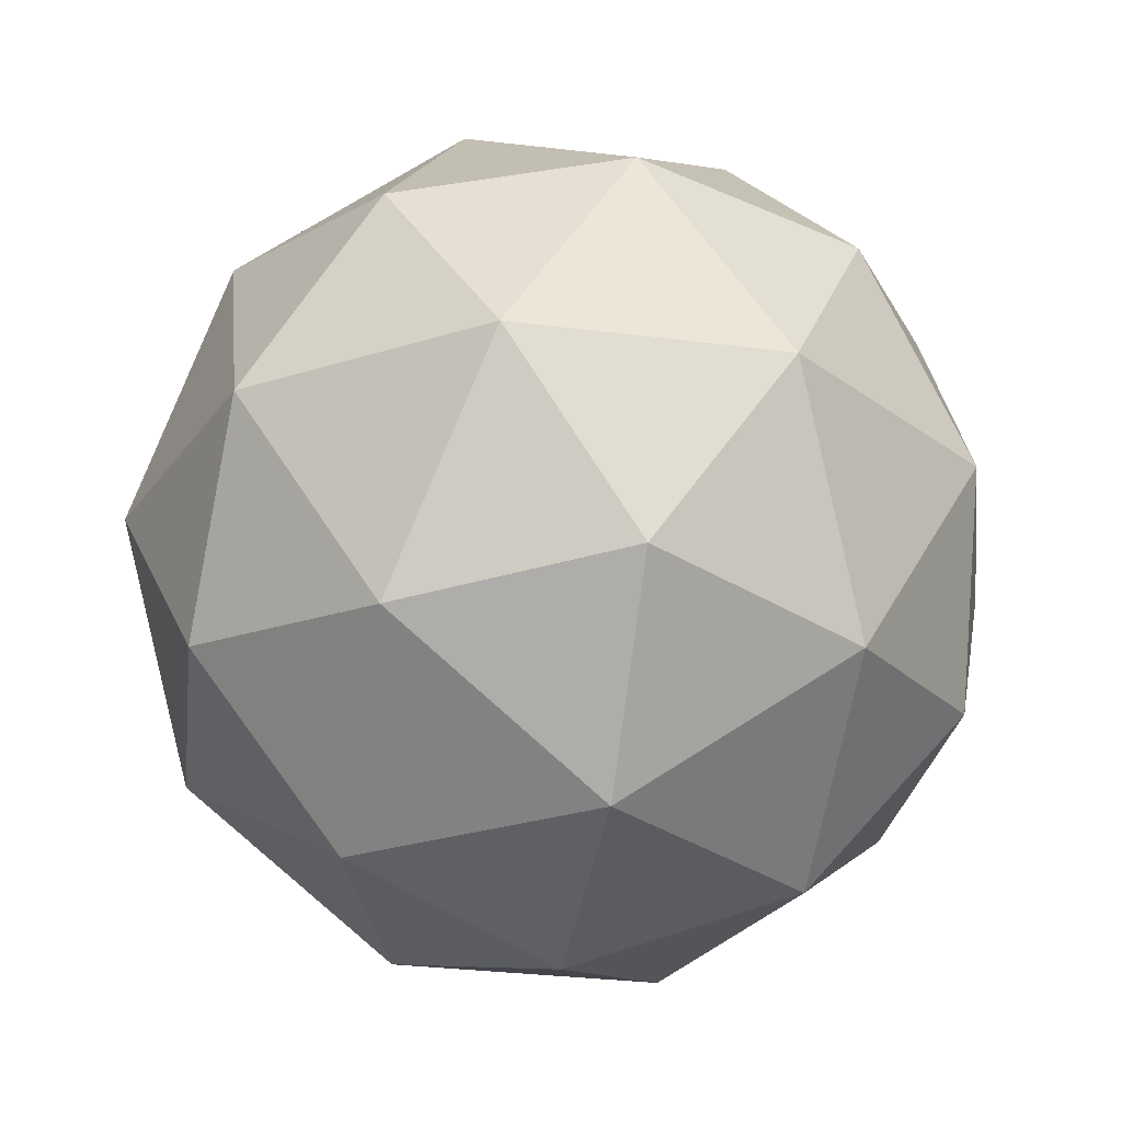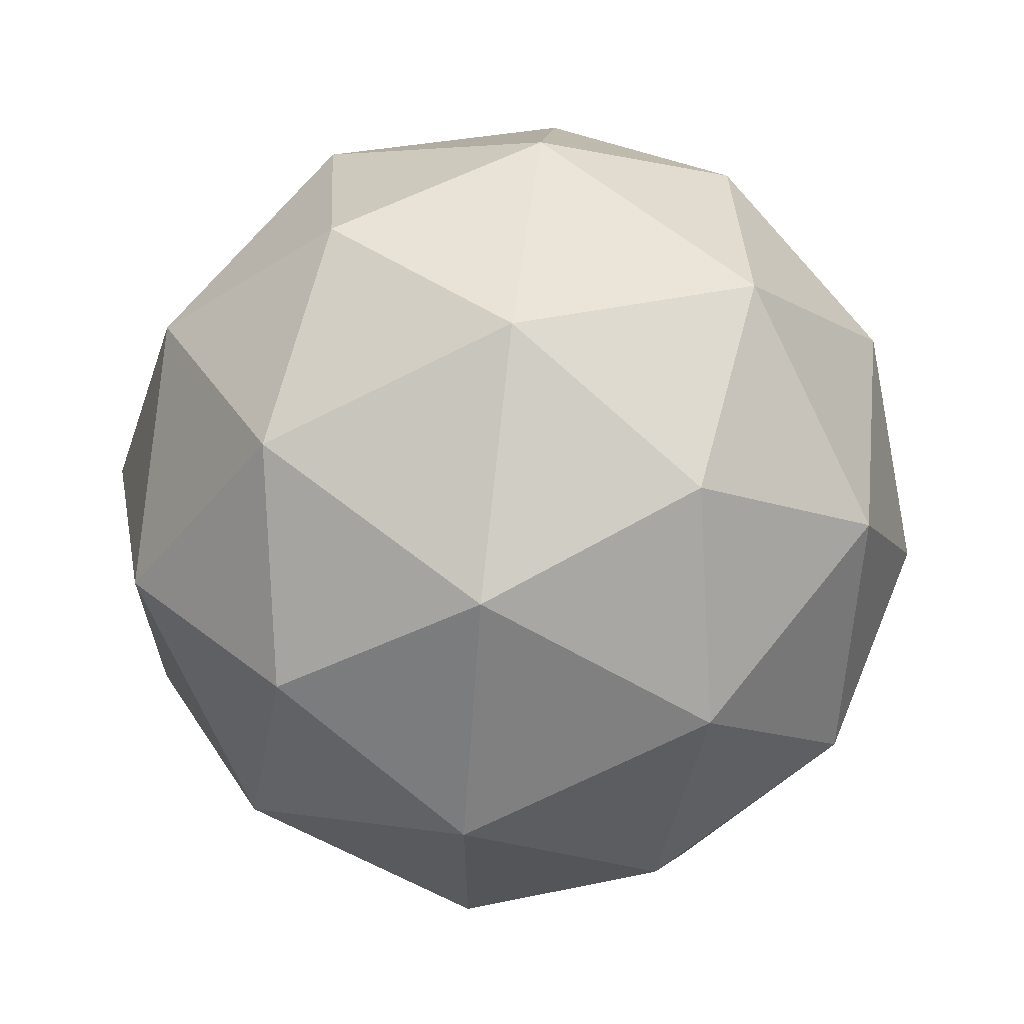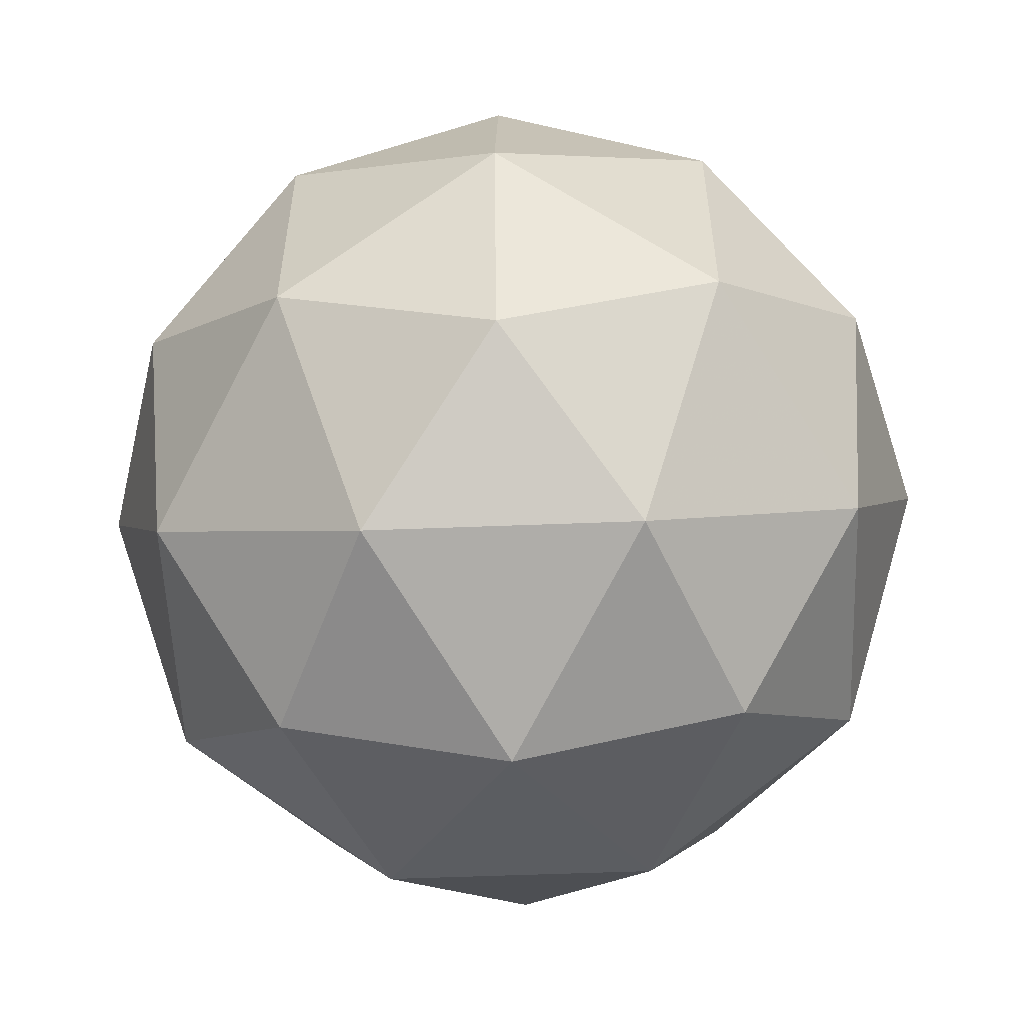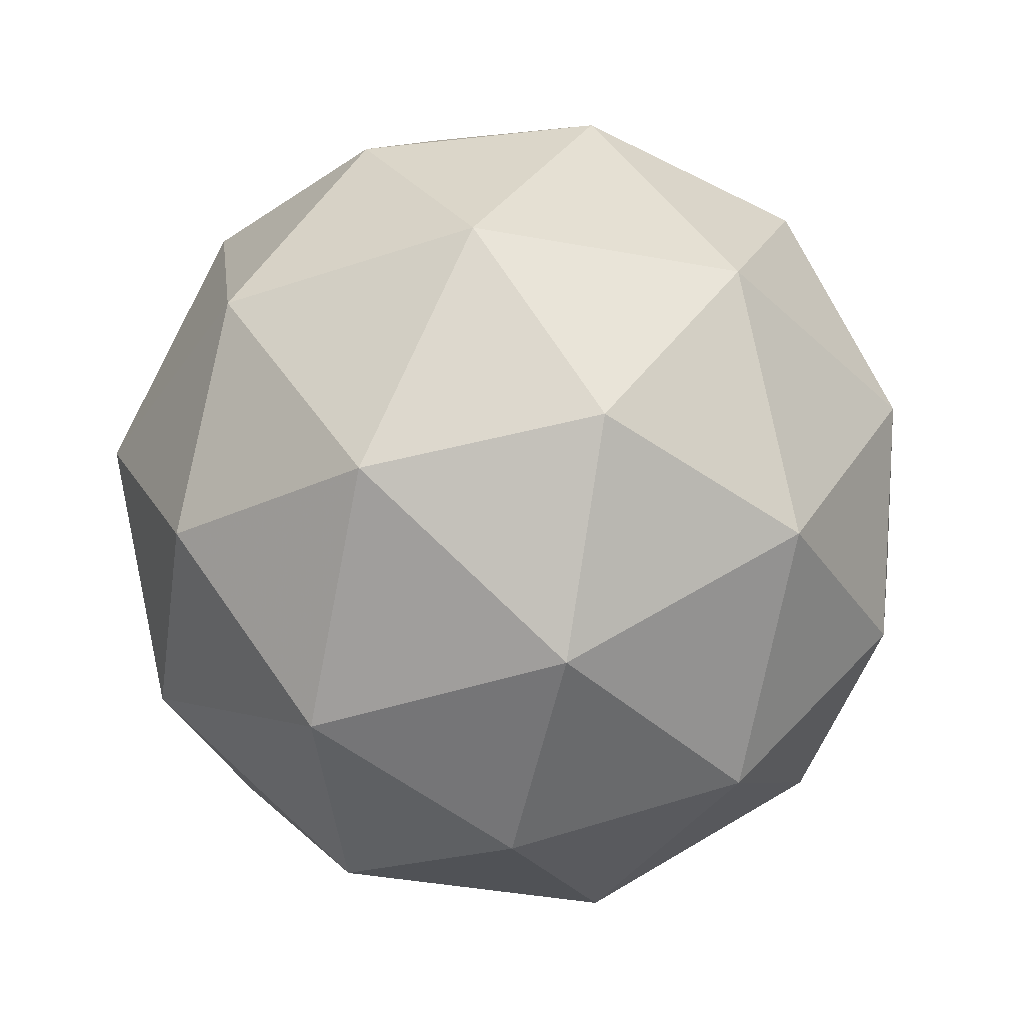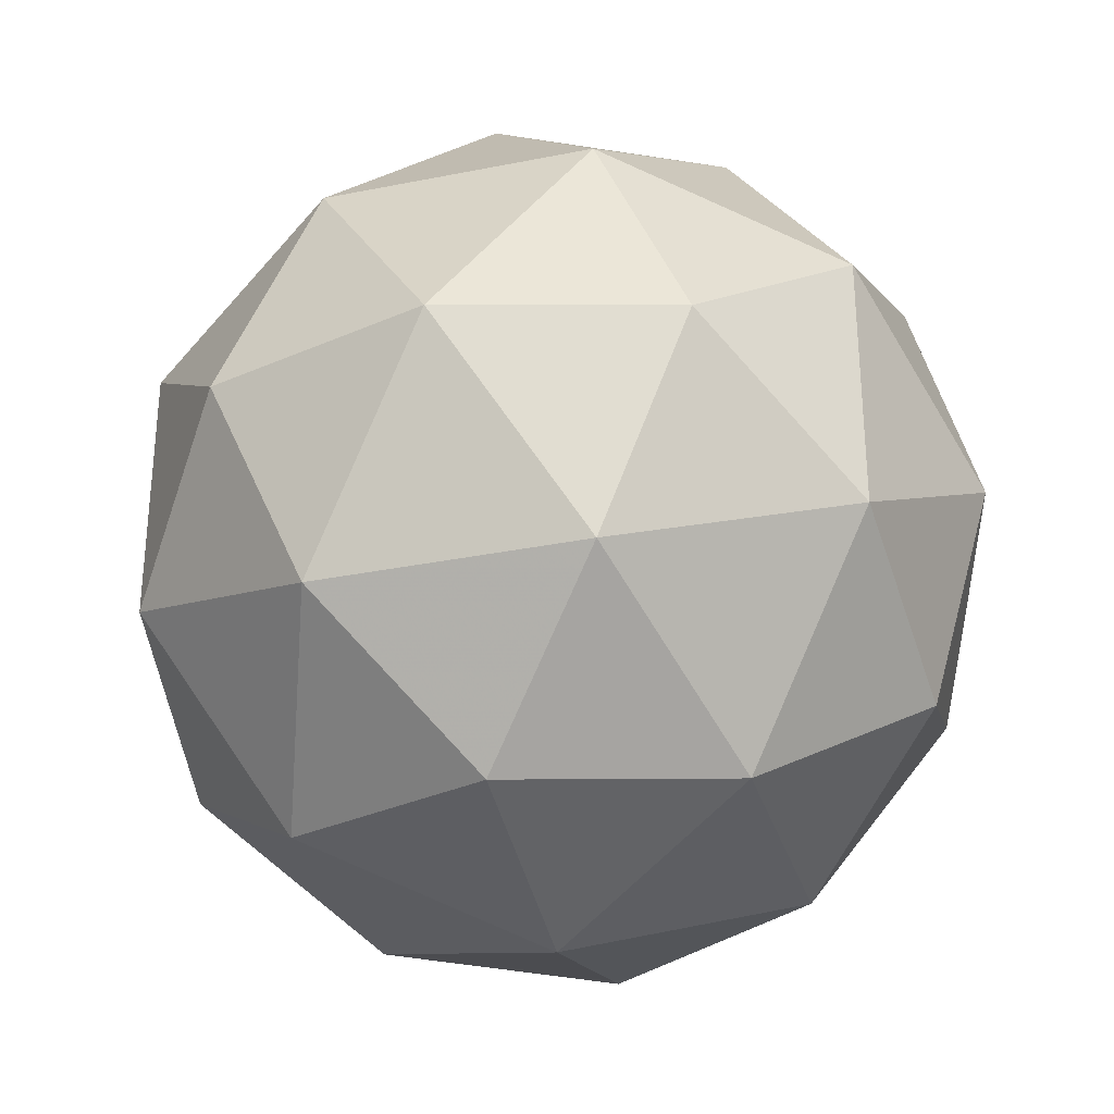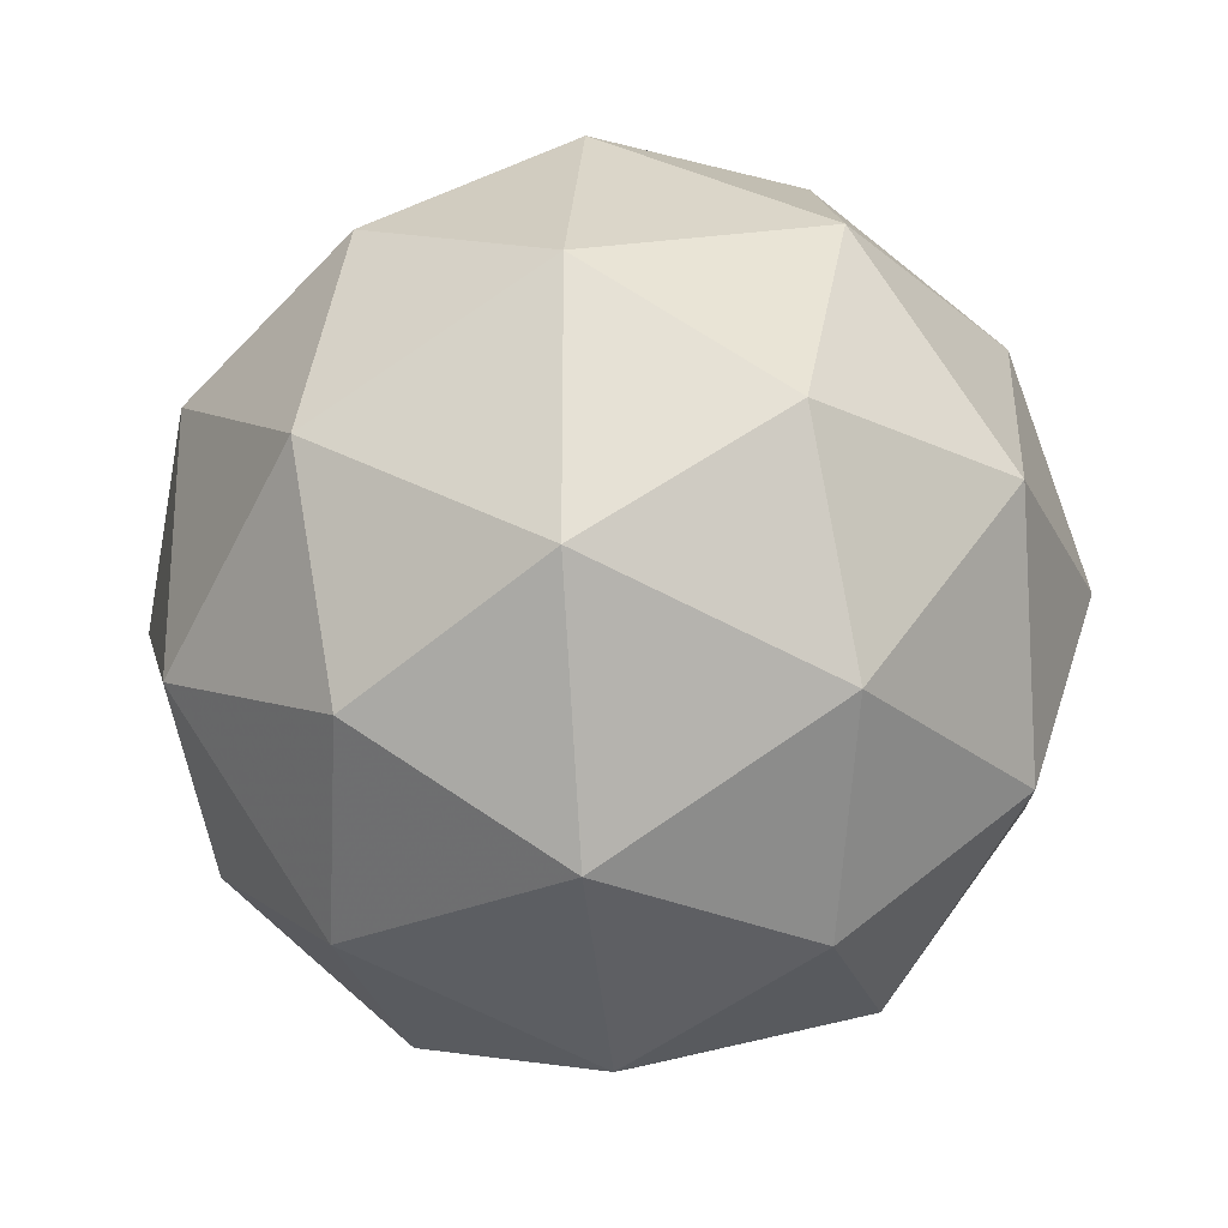
<metadata>
{"format":"obj","ext":"obj","renderer":"f3d","projection":"perspective","resolution":1024,"background":"white","views":[{"elev":-29.1,"azim":-101.0,"up":"+Y"},{"elev":65.7,"azim":-83.4,"up":"+Z"},{"elev":-56.5,"azim":-119.4,"up":"+Z"},{"elev":-39.7,"azim":-175.0,"up":"+Y"},{"elev":-32.3,"azim":-16.0,"up":"+Z"},{"elev":-25.3,"azim":-84.3,"up":"+Z"}]}
</metadata>
<code>
g IL2VR-i6-g160-s1049
v -5699 7459 2094
v -5610 7490 2159
v -5734 7490 2199
v -5547 7575 2204
v -5521 7559 2094
v -5810 7490 2094
v -5734 7490 1989
v -5610 7490 2029
v -5500 7669 2159
v -5757 7575 2272
v -5644 7559 2264
v -5699 7669 2304
v -5887 7575 2094
v -5844 7559 2199
v -5899 7669 2159
v -5757 7575 1915
v -5844 7559 1989
v -5823 7669 1924
v -5547 7575 1983
v -5644 7559 1924
v -5576 7669 1924
v -5576 7669 2264
v -5823 7669 2264
v -5899 7669 2029
v -5699 7669 1884
v -5500 7669 2029
v -5641 7763 2272
v -5555 7779 2199
v -5665 7848 2199
v -5851 7763 2204
v -5755 7779 2264
v -5789 7848 2159
v -5851 7763 1983
v -5878 7779 2094
v -5789 7848 2029
v -5641 7763 1915
v -5755 7779 1924
v -5665 7848 1989
v -5512 7763 2094
v -5555 7779 1989
v -5589 7848 2094
v -5699 7879 2094
f 1 2 3
f 4 2 5
f 1 3 6
f 1 6 7
f 1 7 8
f 4 5 9
f 10 11 12
f 13 14 15
f 16 17 18
f 19 20 21
f 4 9 22
f 10 12 23
f 13 15 24
f 16 18 25
f 19 21 26
f 27 28 29
f 30 31 32
f 33 34 35
f 36 37 38
f 39 40 41
f 41 38 42
f 41 40 38
f 40 36 38
f 38 35 42
f 38 37 35
f 37 33 35
f 35 32 42
f 35 34 32
f 34 30 32
f 32 29 42
f 32 31 29
f 31 27 29
f 29 41 42
f 29 28 41
f 28 39 41
f 26 40 39
f 26 21 40
f 21 36 40
f 25 37 36
f 25 18 37
f 18 33 37
f 24 34 33
f 24 15 34
f 15 30 34
f 23 31 30
f 23 12 31
f 12 27 31
f 22 28 27
f 22 9 28
f 9 39 28
f 21 25 36
f 21 20 25
f 20 16 25
f 18 24 33
f 18 17 24
f 17 13 24
f 15 23 30
f 15 14 23
f 14 10 23
f 12 22 27
f 12 11 22
f 11 4 22
f 9 26 39
f 9 5 26
f 5 19 26
f 8 20 19
f 8 7 20
f 7 16 20
f 7 17 16
f 7 6 17
f 6 13 17
f 6 14 13
f 6 3 14
f 3 10 14
f 5 8 19
f 5 2 8
f 2 1 8
f 3 11 10
f 3 2 11
f 2 4 11
f 2 4 11

</code>
